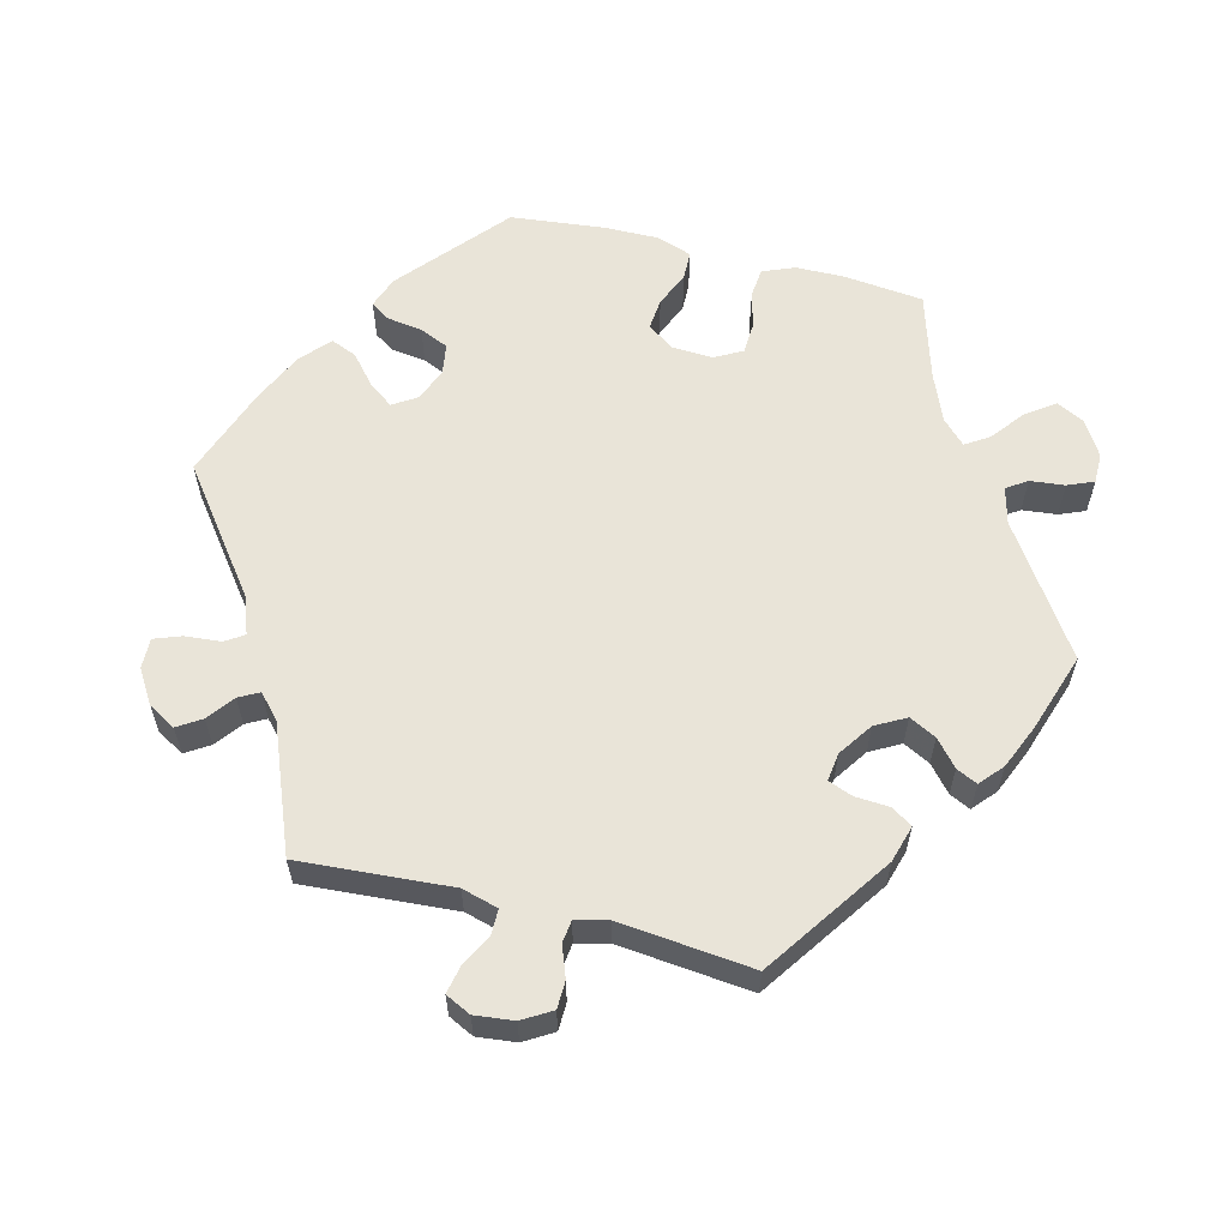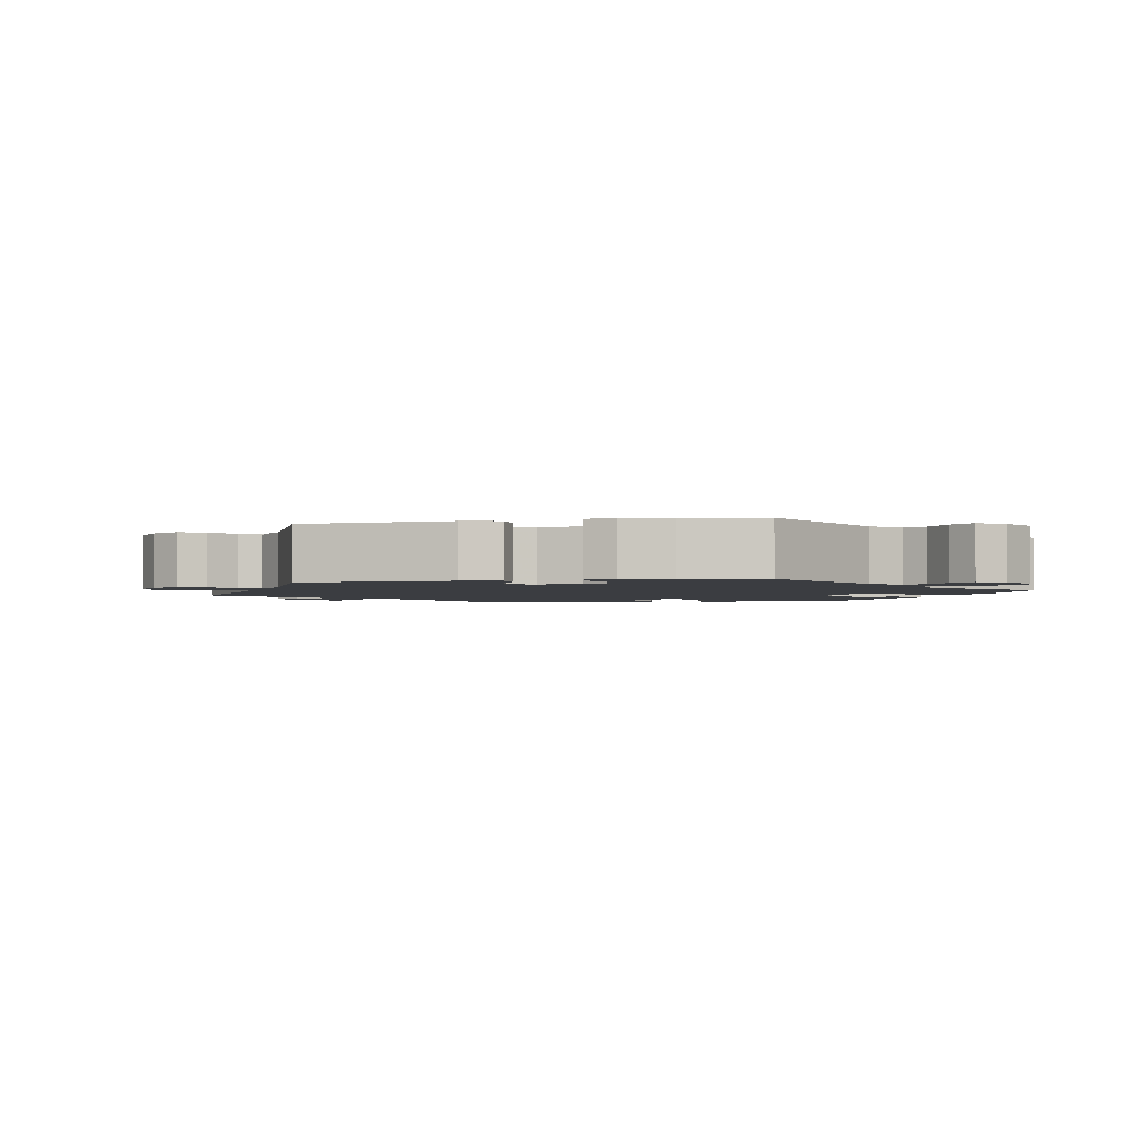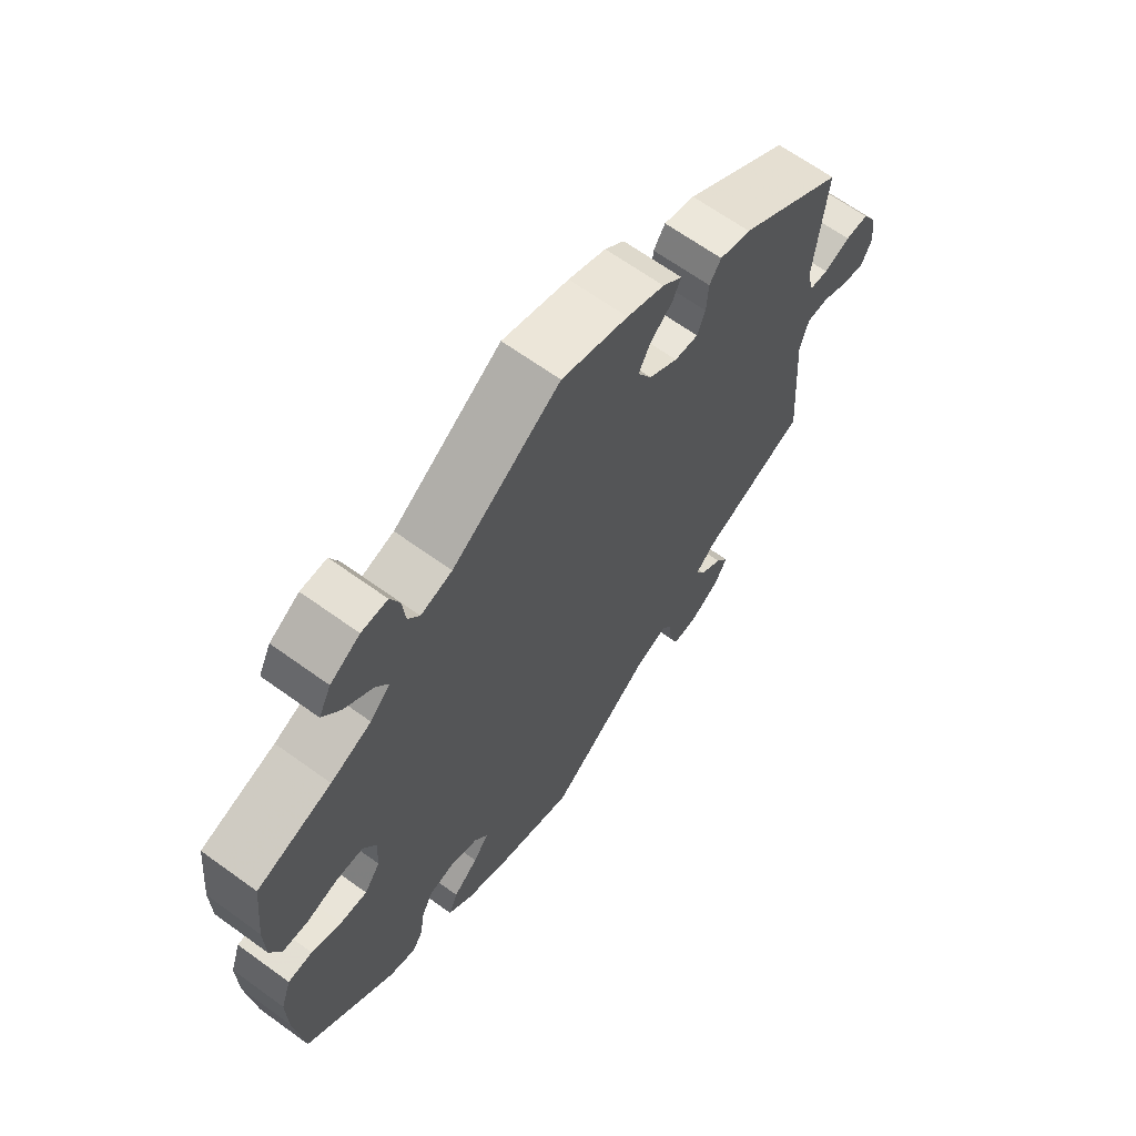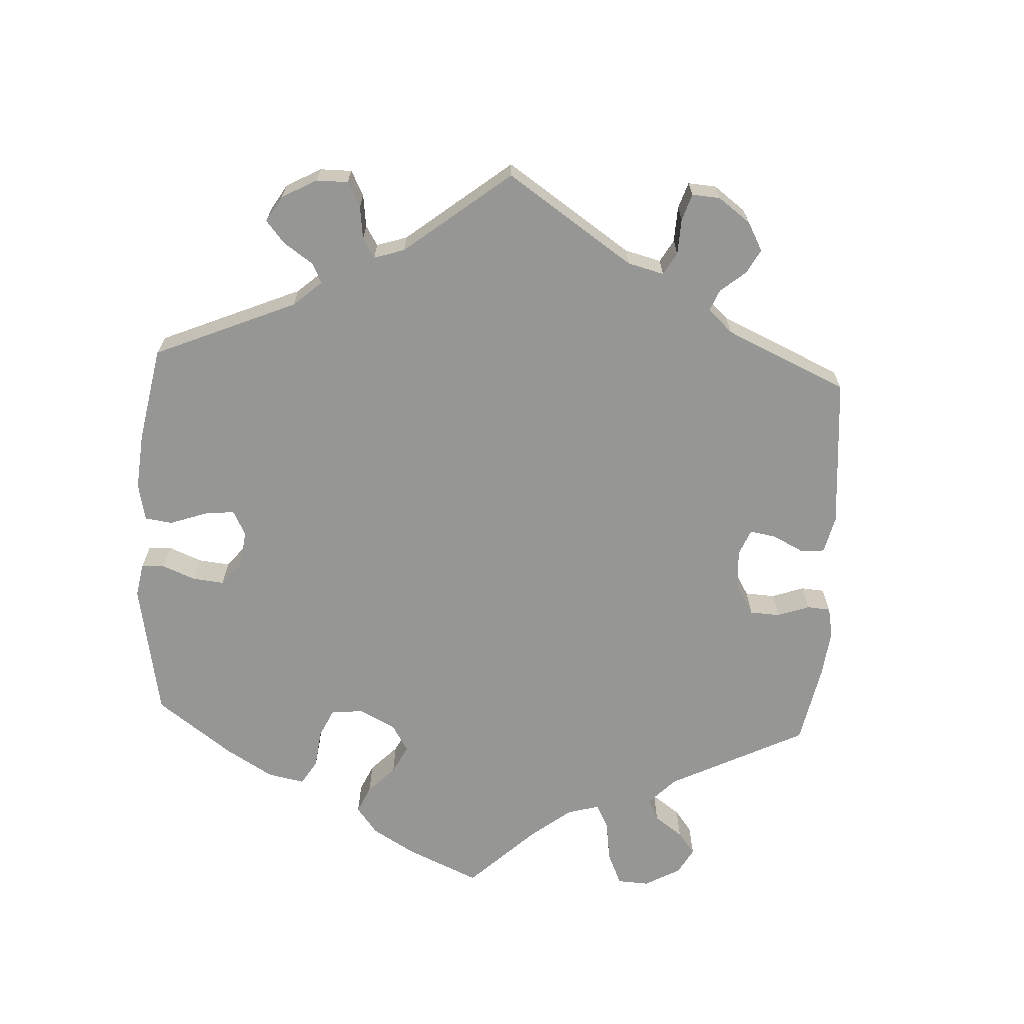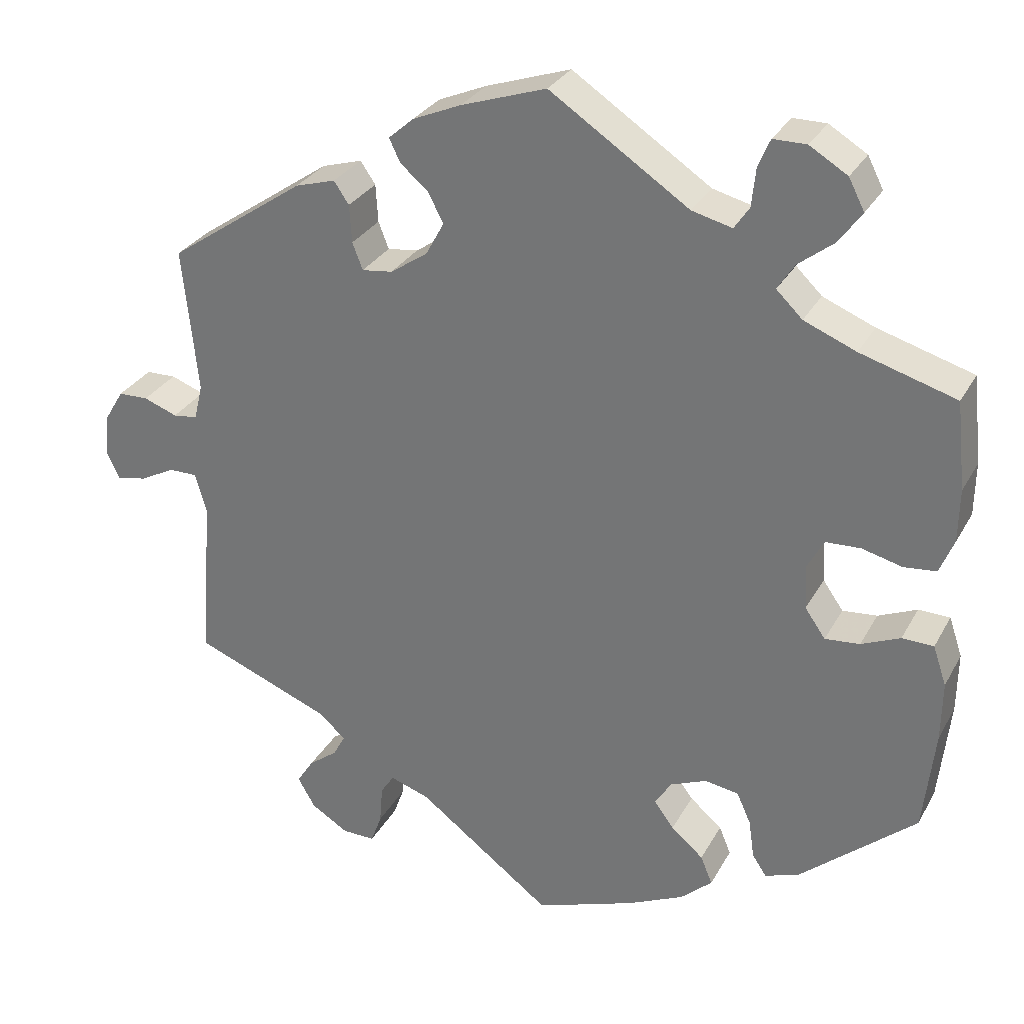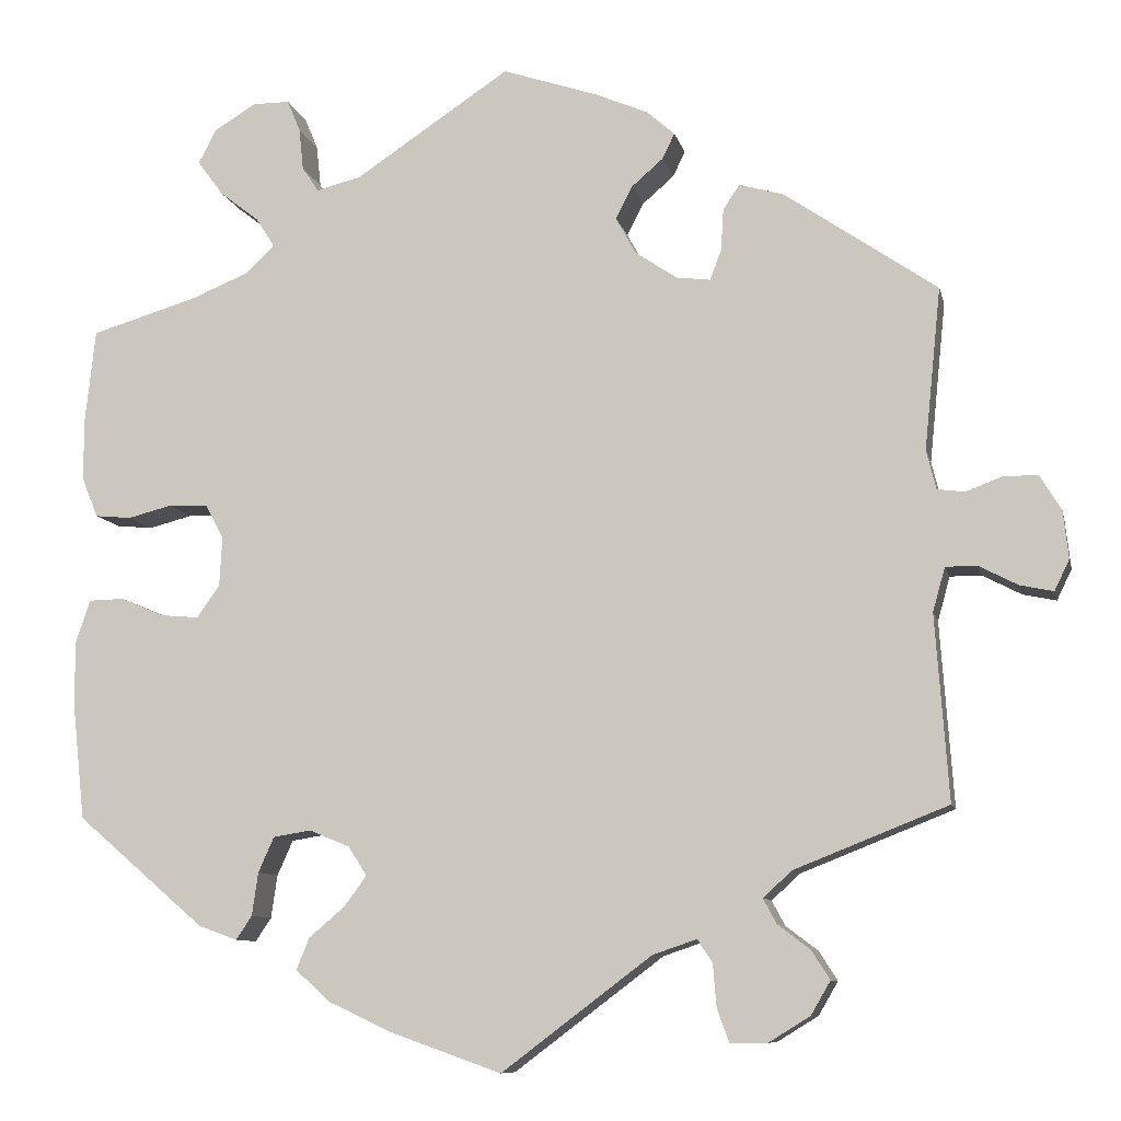
<metadata>
{"format":"obj","ext":"obj","renderer":"f3d","projection":"perspective","resolution":1024,"background":"white","views":[{"elev":59.8,"azim":-75.8,"up":"+Y"},{"elev":-2.3,"azim":-18.3,"up":"+Y"},{"elev":65.7,"azim":126.0,"up":"+Z"},{"elev":-67.7,"azim":-123.1,"up":"+Y"},{"elev":29.5,"azim":24.1,"up":"+Z"},{"elev":-9.3,"azim":-167.7,"up":"+Z"}]}
</metadata>
<code>
v 0.512 0.07 0.178
v 0.511 0.07 0.111
v 0.493 0.07 0.067
v 0.452 0.07 0.063
v 0.401 0.07 0.076
v 0.357 0.07 0.074
v 0.336 0.07 0.035
v 0.339 0.07 -0.021
v 0.365 0.07 -0.058
v 0.409 0.07 -0.054
v 0.458 0.07 -0.033
v 0.498 0.07 -0.034
v 0.515 0.07 -0.084
v 0.514 0.07 -0.16
v 0.5 0.07 -0.289
v 0.354 0.07 -0.414
v 0.31 0.07 -0.43
v 0.292 0.07 -0.403
v 0.285 0.07 -0.354
v 0.267 0.07 -0.314
v 0.224 0.07 -0.307
v 0.178 0.07 -0.326
v 0.157 0.07 -0.359
v 0.182 0.07 -0.393
v 0.223 0.07 -0.428
v 0.238 0.07 -0.464
v 0.198 0.07 -0.5
v 0.127 0.07 -0.533
v 0 0.07 -0.578
v -0.171 0.07 -0.449
v -0.221 0.07 -0.432
v -0.238 0.07 -0.458
v -0.242 0.07 -0.507
v -0.256 0.07 -0.545
v -0.298 0.07 -0.544
v -0.345 0.07 -0.515
v -0.367 0.07 -0.477
v -0.346 0.07 -0.444
v -0.309 0.07 -0.416
v -0.294 0.07 -0.388
v -0.327 0.07 -0.358
v -0.501 0.07 -0.289
v -0.486 0.07 -0.078
v -0.5 0.07 -0.028
v -0.536 0.07 -0.028
v -0.58 0.07 -0.051
v -0.618 0.07 -0.059
v -0.635 0.07 -0.024
v -0.629 0.07 0.03
v -0.605 0.07 0.07
v -0.567 0.07 0.071
v -0.524 0.07 0.055
v -0.493 0.07 0.059
v -0.482 0.07 0.104
v -0.501 0.07 0.288
v -0.328 0.07 0.407
v -0.277 0.07 0.422
v -0.258 0.07 0.394
v -0.255 0.07 0.346
v -0.242 0.07 0.312
v -0.203 0.07 0.317
v -0.156 0.07 0.349
v -0.133 0.07 0.391
v -0.152 0.07 0.428
v -0.188 0.07 0.459
v -0.202 0.07 0.488
v -0.17 0.07 0.516
v -0.109 0.07 0.542
v -0.001 0.07 0.578
v 0.175 0.07 0.461
v 0.226 0.07 0.448
v 0.245 0.07 0.476
v 0.25 0.07 0.524
v 0.265 0.07 0.56
v 0.307 0.07 0.56
v 0.355 0.07 0.531
v 0.375 0.07 0.492
v 0.346 0.07 0.452
v 0.301 0.07 0.417
v 0.28 0.07 0.384
v 0.313 0.07 0.352
v 0.379 0.07 0.325
v 0.5 0.07 0.289
v 0.512 0 0.178
v 0.511 0 0.111
v 0.493 0 0.067
v 0.452 0 0.063
v 0.401 0 0.076
v 0.357 0 0.074
v 0.336 0 0.035
v 0.339 0 -0.021
v 0.365 0 -0.058
v 0.409 0 -0.054
v 0.458 0 -0.033
v 0.498 0 -0.034
v 0.515 0 -0.084
v 0.514 0 -0.16
v 0.5 0 -0.289
v 0.354 0 -0.414
v 0.31 0 -0.43
v 0.292 0 -0.403
v 0.285 0 -0.354
v 0.267 0 -0.314
v 0.224 0 -0.307
v 0.178 0 -0.326
v 0.157 0 -0.359
v 0.182 0 -0.393
v 0.223 0 -0.428
v 0.238 0 -0.464
v 0.198 0 -0.5
v 0.127 0 -0.533
v 0 0 -0.578
v -0.171 0 -0.449
v -0.221 0 -0.432
v -0.238 0 -0.458
v -0.242 0 -0.507
v -0.256 0 -0.545
v -0.298 0 -0.544
v -0.345 0 -0.515
v -0.367 0 -0.477
v -0.346 0 -0.444
v -0.309 0 -0.416
v -0.294 0 -0.388
v -0.327 0 -0.358
v -0.501 0 -0.289
v -0.486 0 -0.078
v -0.5 0 -0.028
v -0.536 0 -0.028
v -0.58 0 -0.051
v -0.618 0 -0.059
v -0.635 0 -0.024
v -0.629 0 0.03
v -0.605 0 0.07
v -0.567 0 0.071
v -0.524 0 0.055
v -0.493 0 0.059
v -0.482 0 0.104
v -0.501 0 0.288
v -0.328 0 0.407
v -0.277 0 0.422
v -0.258 0 0.394
v -0.255 0 0.346
v -0.242 0 0.312
v -0.203 0 0.317
v -0.156 0 0.349
v -0.133 0 0.391
v -0.152 0 0.428
v -0.188 0 0.459
v -0.202 0 0.488
v -0.17 0 0.516
v -0.109 0 0.542
v -0.001 0 0.578
v 0.175 0 0.461
v 0.226 0 0.448
v 0.245 0 0.476
v 0.25 0 0.524
v 0.265 0 0.56
v 0.307 0 0.56
v 0.355 0 0.531
v 0.375 0 0.492
v 0.346 0 0.452
v 0.301 0 0.417
v 0.28 0 0.384
v 0.313 0 0.352
v 0.379 0 0.325
v 0.5 0 0.289
f 82 83 1 2
f 81 82 2 3
f 80 81 3 4
f 76 77 78 79
f 76 79 80
f 75 76 80
f 72 73 74 75
f 71 72 75 80
f 70 71 80 4
f 64 65 66 67
f 63 64 67 68
f 56 57 58 59
f 54 55 56 59
f 53 54 59 60
f 49 50 51 52
f 49 52 53
f 48 49 53
f 45 46 47 48
f 44 45 48 53
f 43 44 53 60
f 41 42 43 60
f 36 37 38 39
f 36 39 40
f 35 36 40
f 32 33 34 35
f 31 32 35 40
f 30 31 40 41
f 28 29 30
f 24 25 26 27
f 23 24 27 28
f 16 17 18 19
f 16 19 20
f 15 16 20
f 14 15 20 21
f 10 11 12 13
f 9 10 13 14
f 69 70 4 5
f 63 68 69 5
f 62 63 5 6
f 61 62 6 7
f 60 61 7 8
f 41 60 8 9
f 23 28 30 41
f 22 23 41
f 21 22 41
f 9 14 21 41
f 85 84 166 165
f 86 85 165 164
f 87 86 164 163
f 162 161 160 159
f 163 162 159
f 163 159 158
f 158 157 156 155
f 163 158 155 154
f 87 163 154 153
f 150 149 148 147
f 151 150 147 146
f 142 141 140 139
f 142 139 138 137
f 143 142 137 136
f 135 134 133 132
f 136 135 132
f 136 132 131
f 131 130 129 128
f 136 131 128 127
f 143 136 127 126
f 143 126 125 124
f 122 121 120 119
f 123 122 119
f 123 119 118
f 118 117 116 115
f 123 118 115 114
f 124 123 114 113
f 113 112 111
f 110 109 108 107
f 111 110 107 106
f 102 101 100 99
f 103 102 99
f 103 99 98
f 104 103 98 97
f 96 95 94 93
f 97 96 93 92
f 88 87 153 152
f 88 152 151 146
f 89 88 146 145
f 90 89 145 144
f 91 90 144 143
f 92 91 143 124
f 124 113 111 106
f 124 106 105
f 124 105 104
f 124 104 97 92
f 1 84 85 2
f 2 85 86 3
f 3 86 87 4
f 4 87 88 5
f 5 88 89 6
f 6 89 90 7
f 7 90 91 8
f 8 91 92 9
f 9 92 93 10
f 10 93 94 11
f 11 94 95 12
f 12 95 96 13
f 13 96 97 14
f 14 97 98 15
f 15 98 99 16
f 16 99 100 17
f 17 100 101 18
f 18 101 102 19
f 19 102 103 20
f 20 103 104 21
f 21 104 105 22
f 22 105 106 23
f 23 106 107 24
f 24 107 108 25
f 25 108 109 26
f 26 109 110 27
f 27 110 111 28
f 28 111 112 29
f 29 112 113 30
f 30 113 114 31
f 31 114 115 32
f 32 115 116 33
f 33 116 117 34
f 34 117 118 35
f 35 118 119 36
f 36 119 120 37
f 37 120 121 38
f 38 121 122 39
f 39 122 123 40
f 40 123 124 41
f 41 124 125 42
f 42 125 126 43
f 43 126 127 44
f 44 127 128 45
f 45 128 129 46
f 46 129 130 47
f 47 130 131 48
f 48 131 132 49
f 49 132 133 50
f 50 133 134 51
f 51 134 135 52
f 52 135 136 53
f 53 136 137 54
f 54 137 138 55
f 55 138 139 56
f 56 139 140 57
f 57 140 141 58
f 58 141 142 59
f 59 142 143 60
f 60 143 144 61
f 61 144 145 62
f 62 145 146 63
f 63 146 147 64
f 64 147 148 65
f 65 148 149 66
f 66 149 150 67
f 67 150 151 68
f 68 151 152 69
f 69 152 153 70
f 70 153 154 71
f 71 154 155 72
f 72 155 156 73
f 73 156 157 74
f 74 157 158 75
f 75 158 159 76
f 76 159 160 77
f 77 160 161 78
f 78 161 162 79
f 79 162 163 80
f 80 163 164 81
f 81 164 165 82
f 82 165 166 83
f 83 166 84 1

</code>
